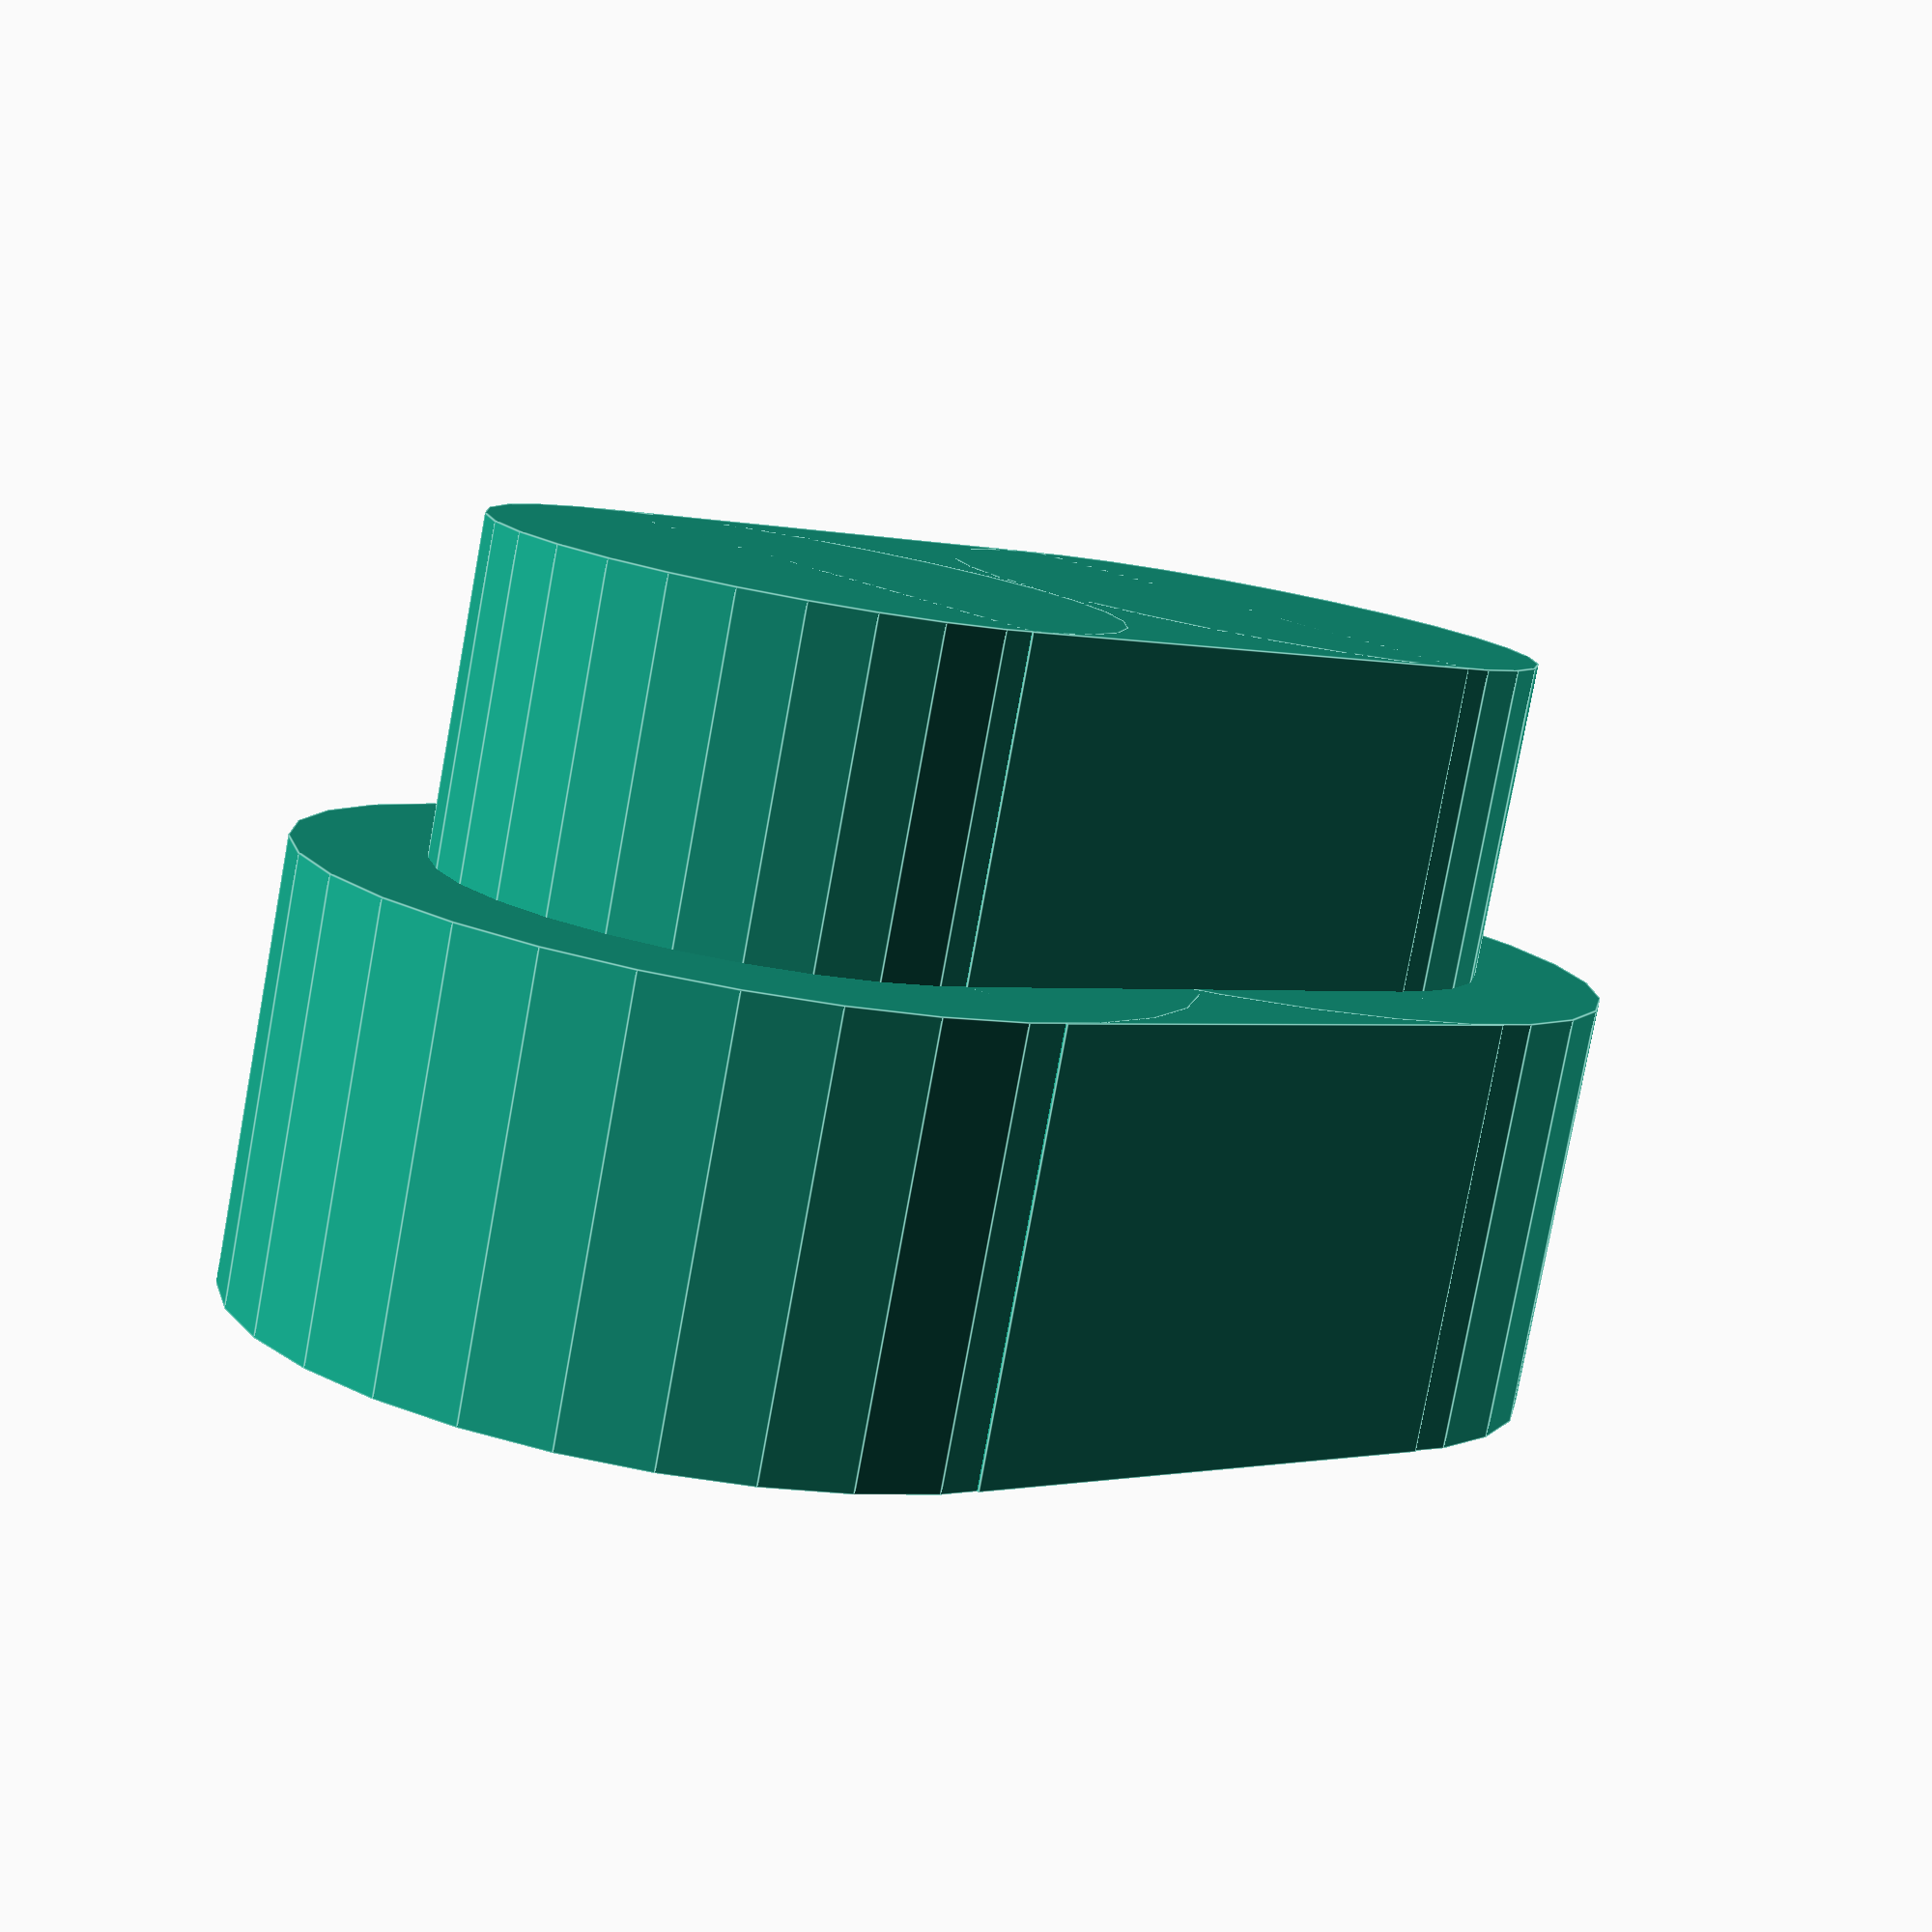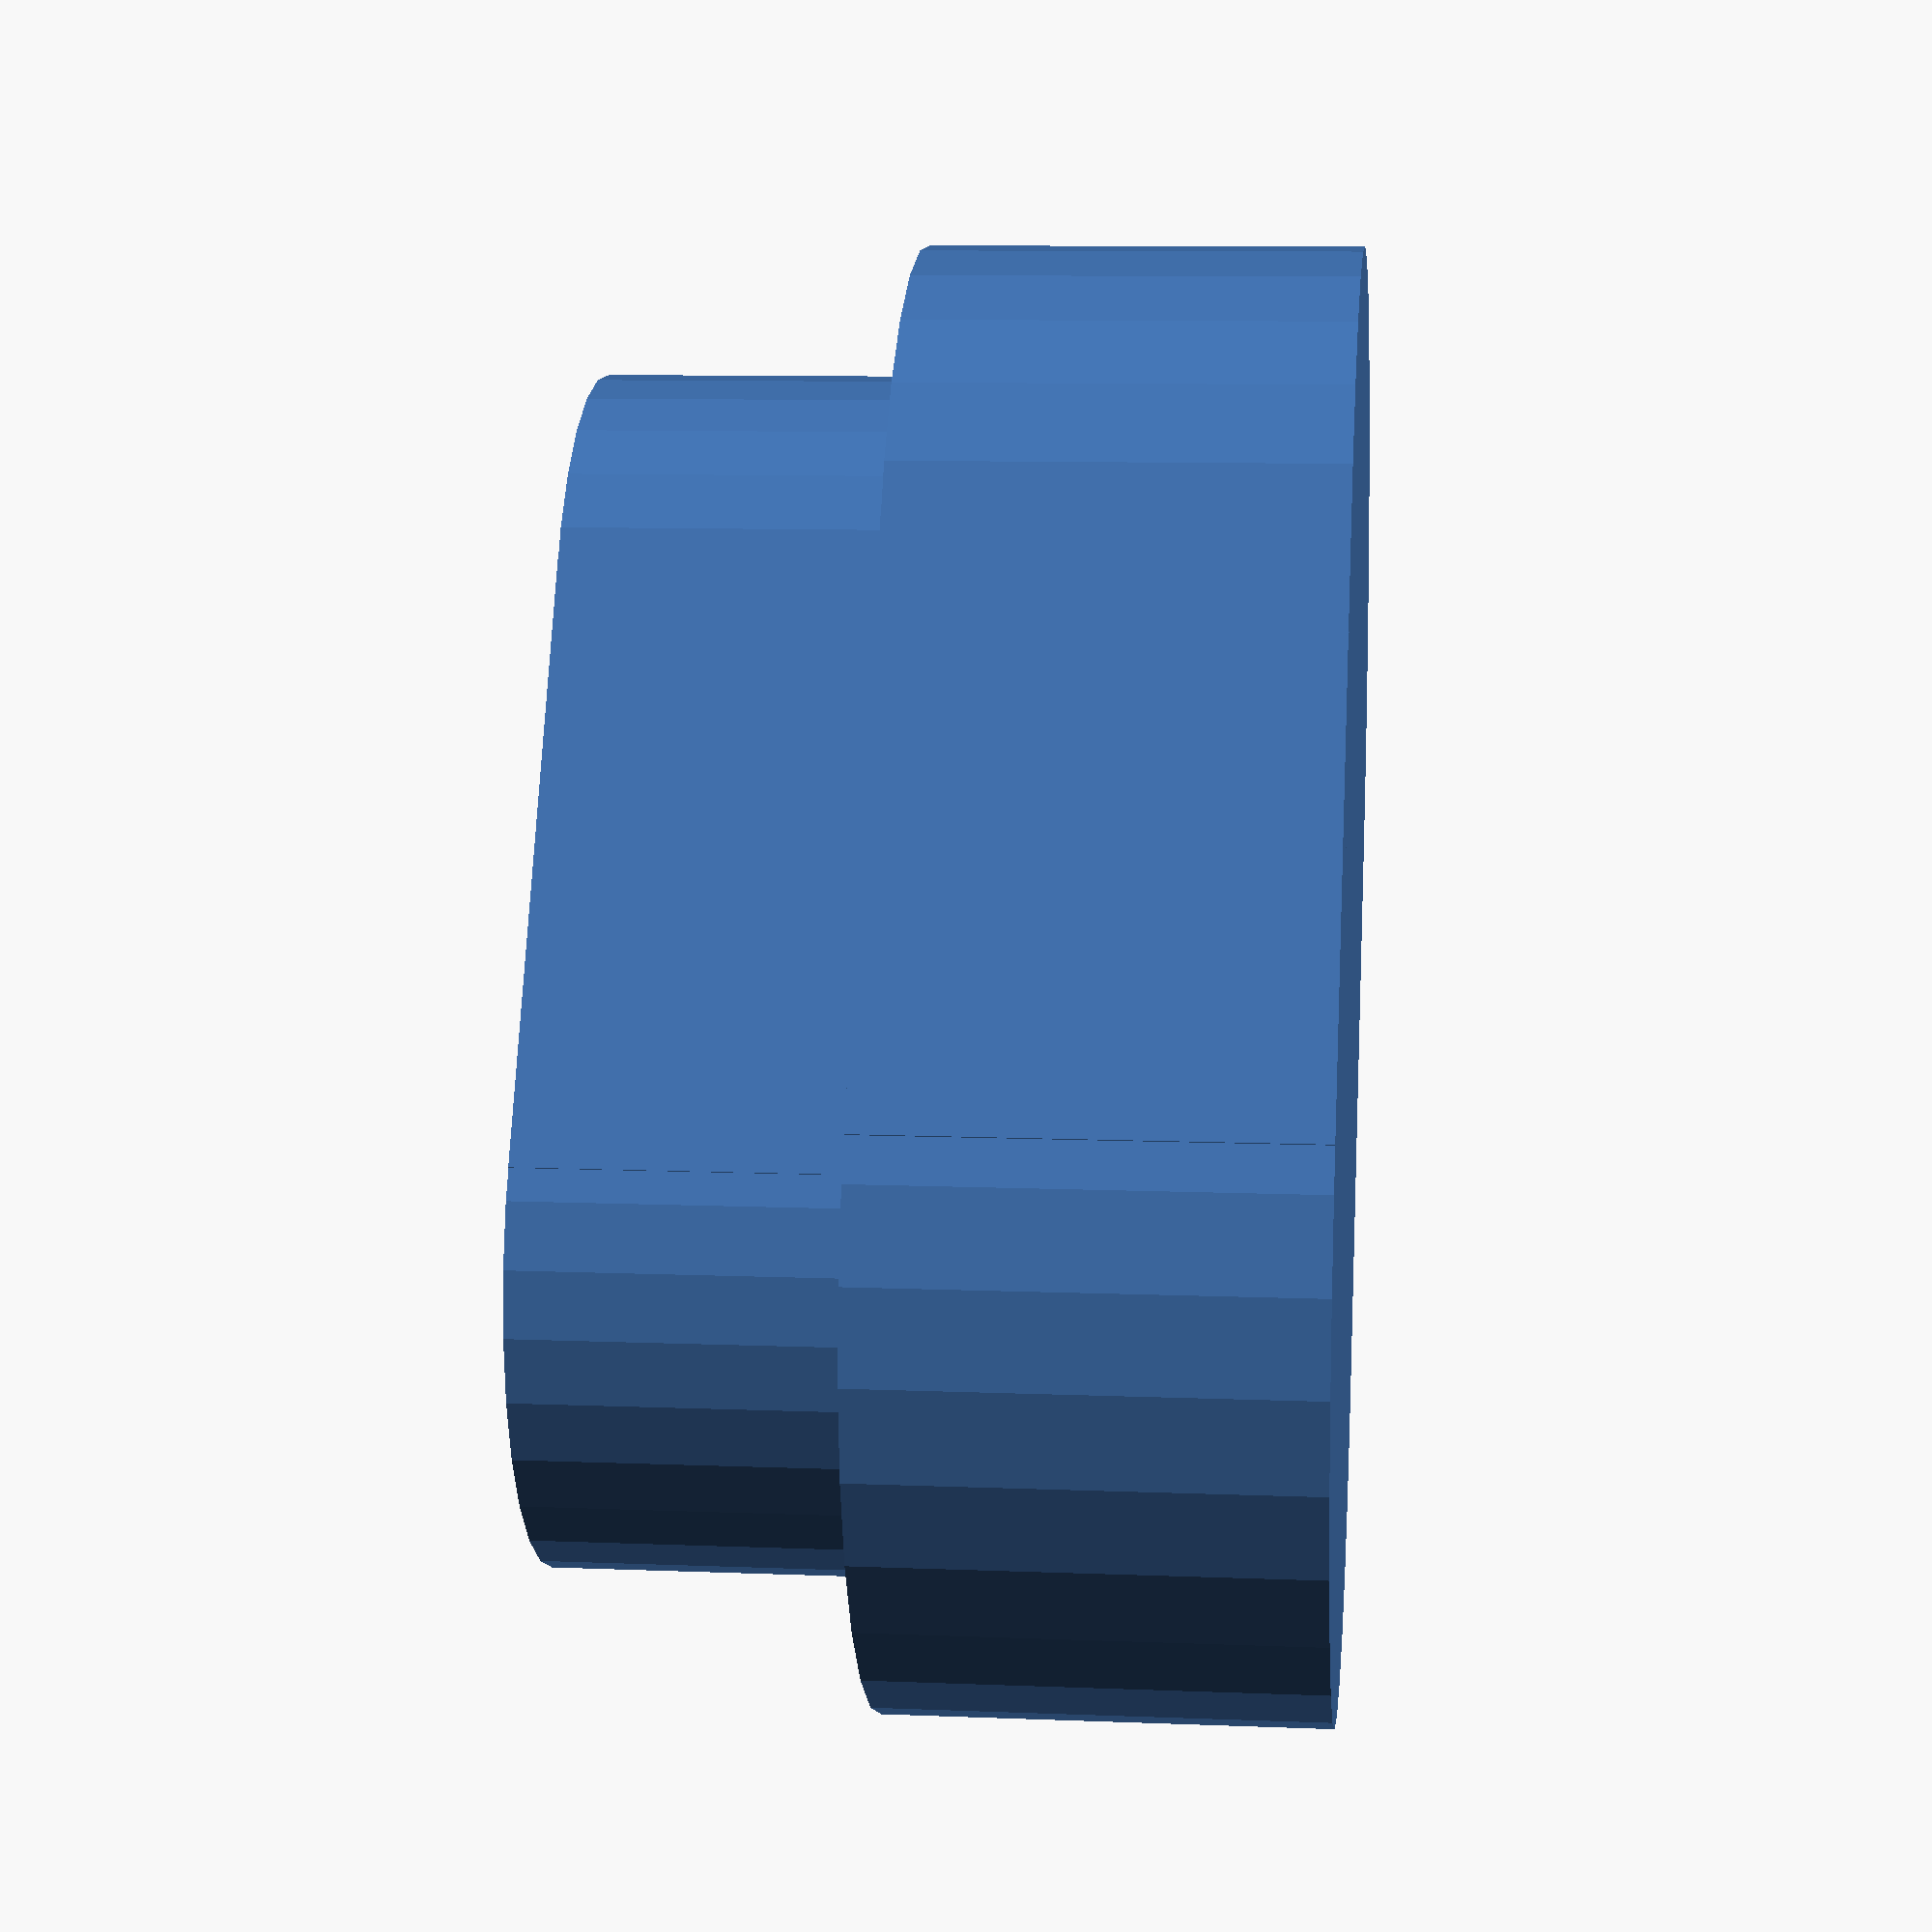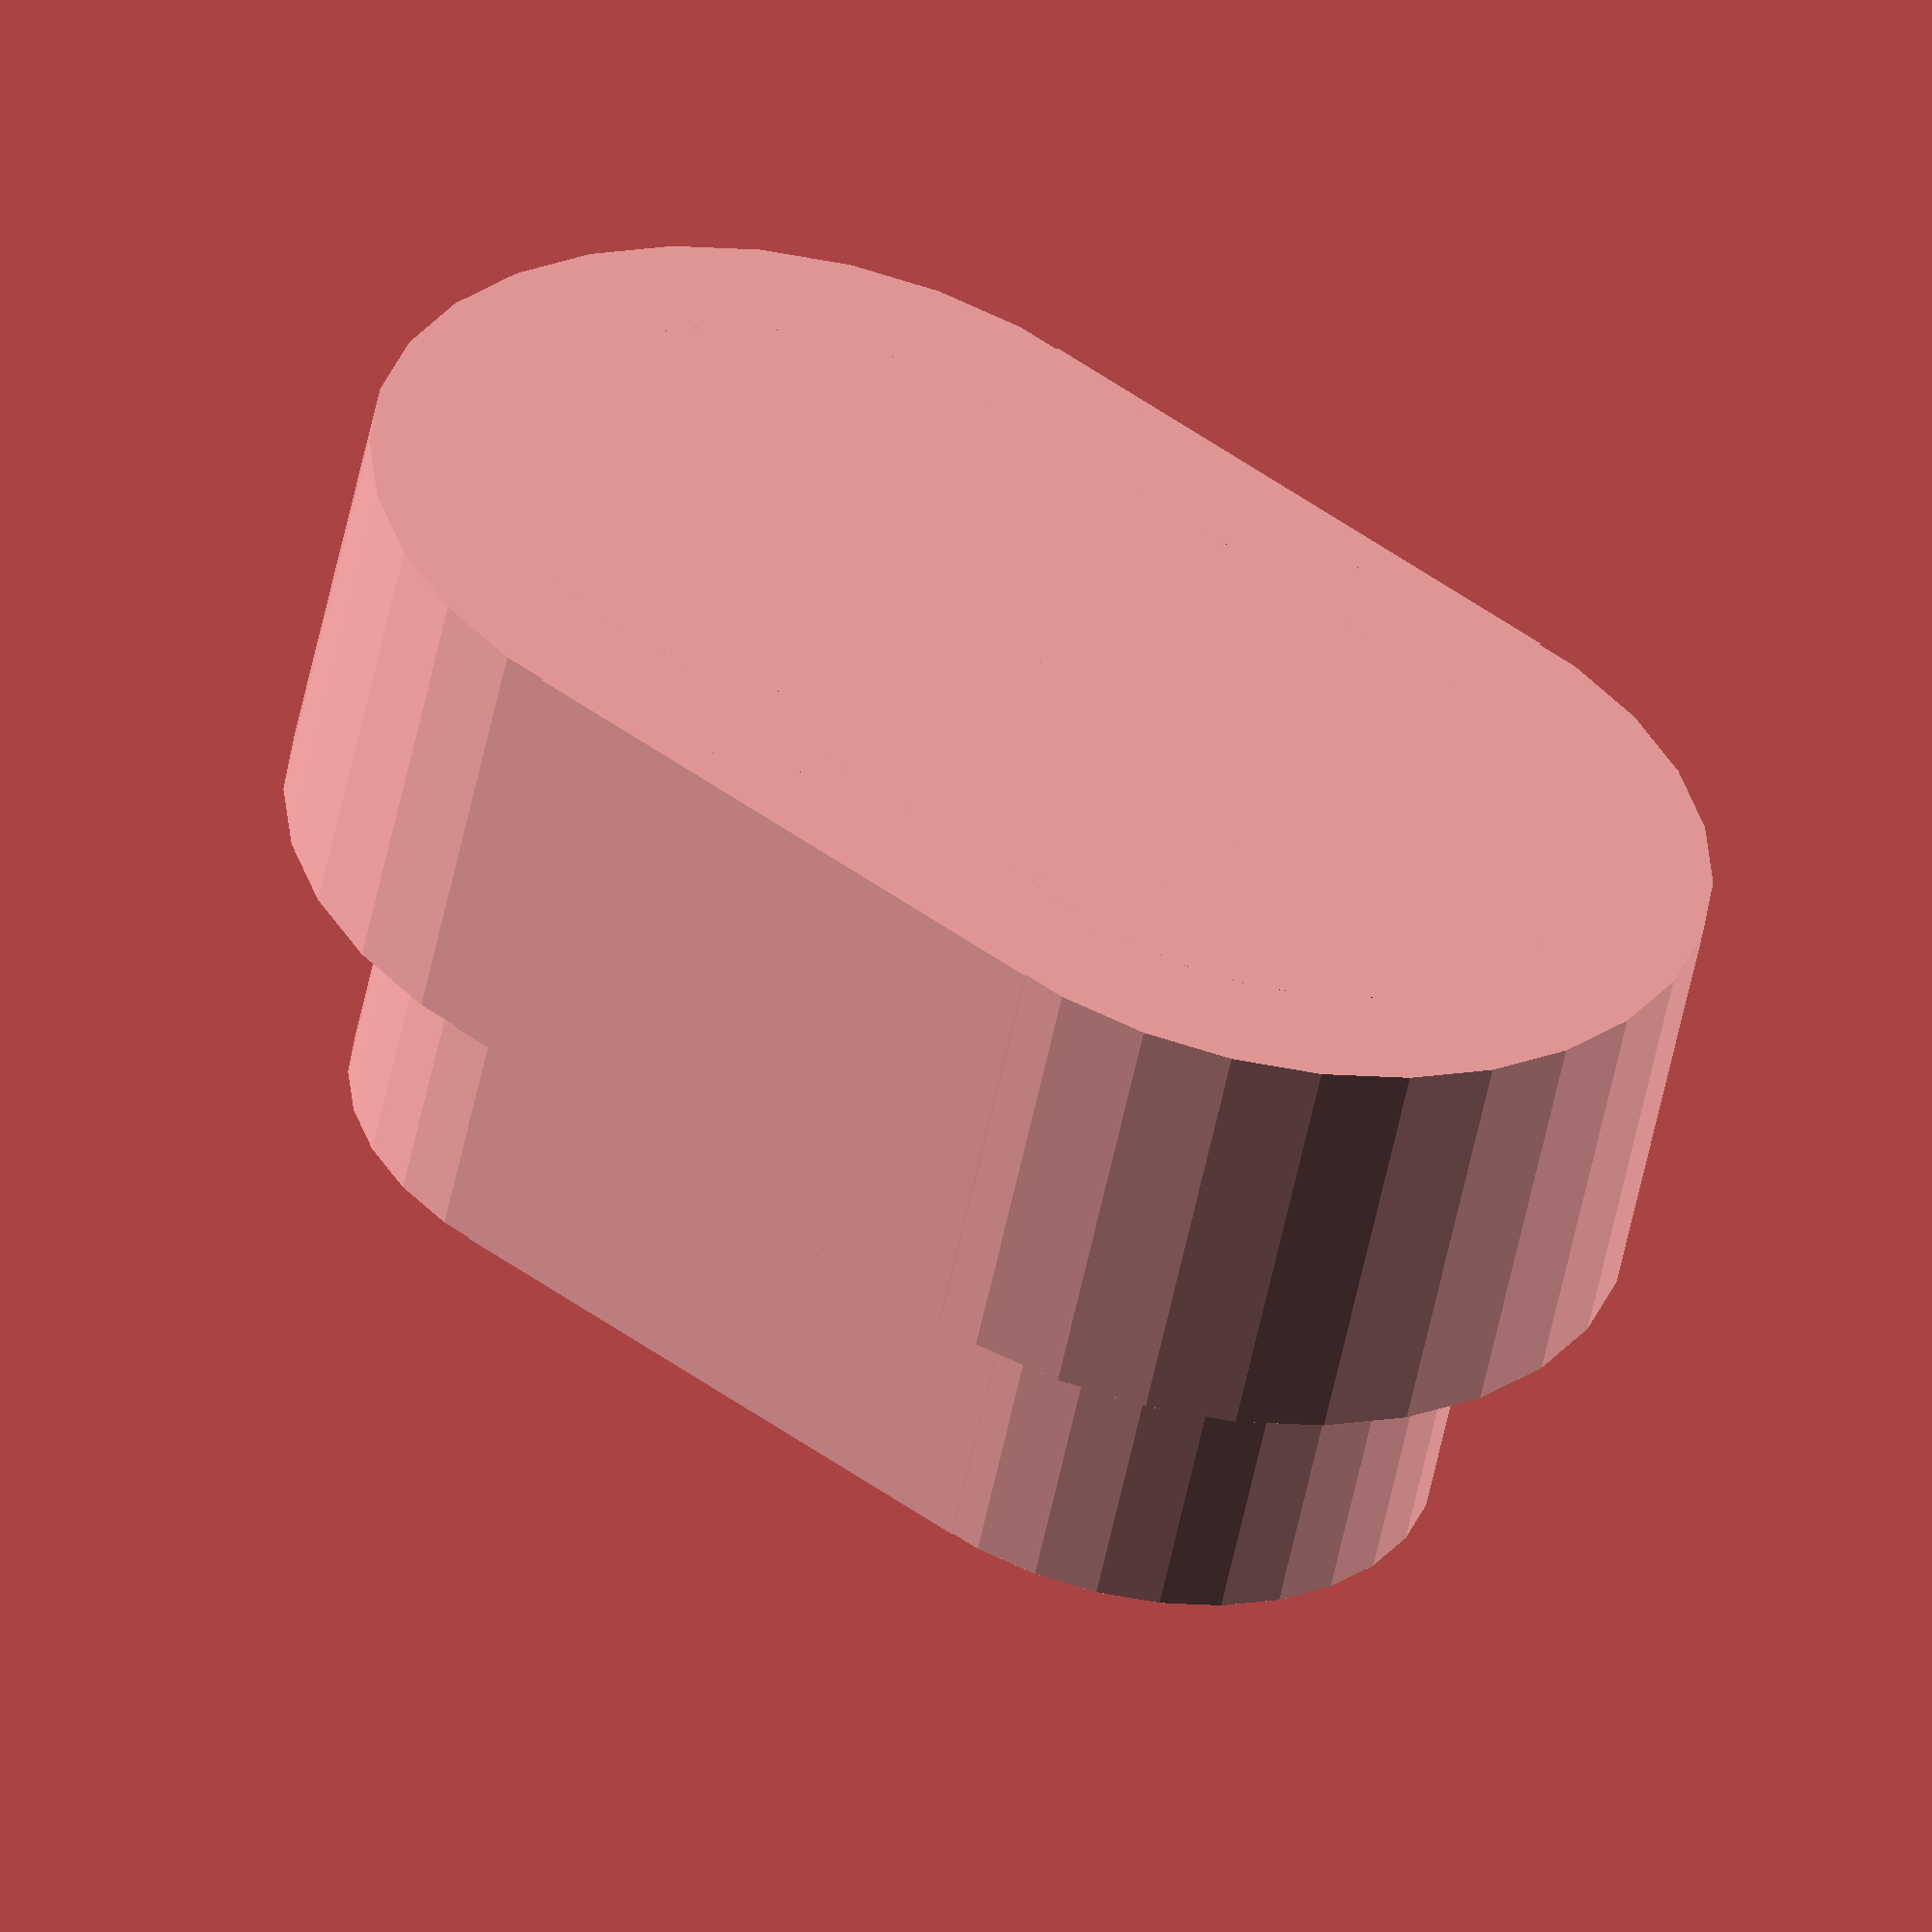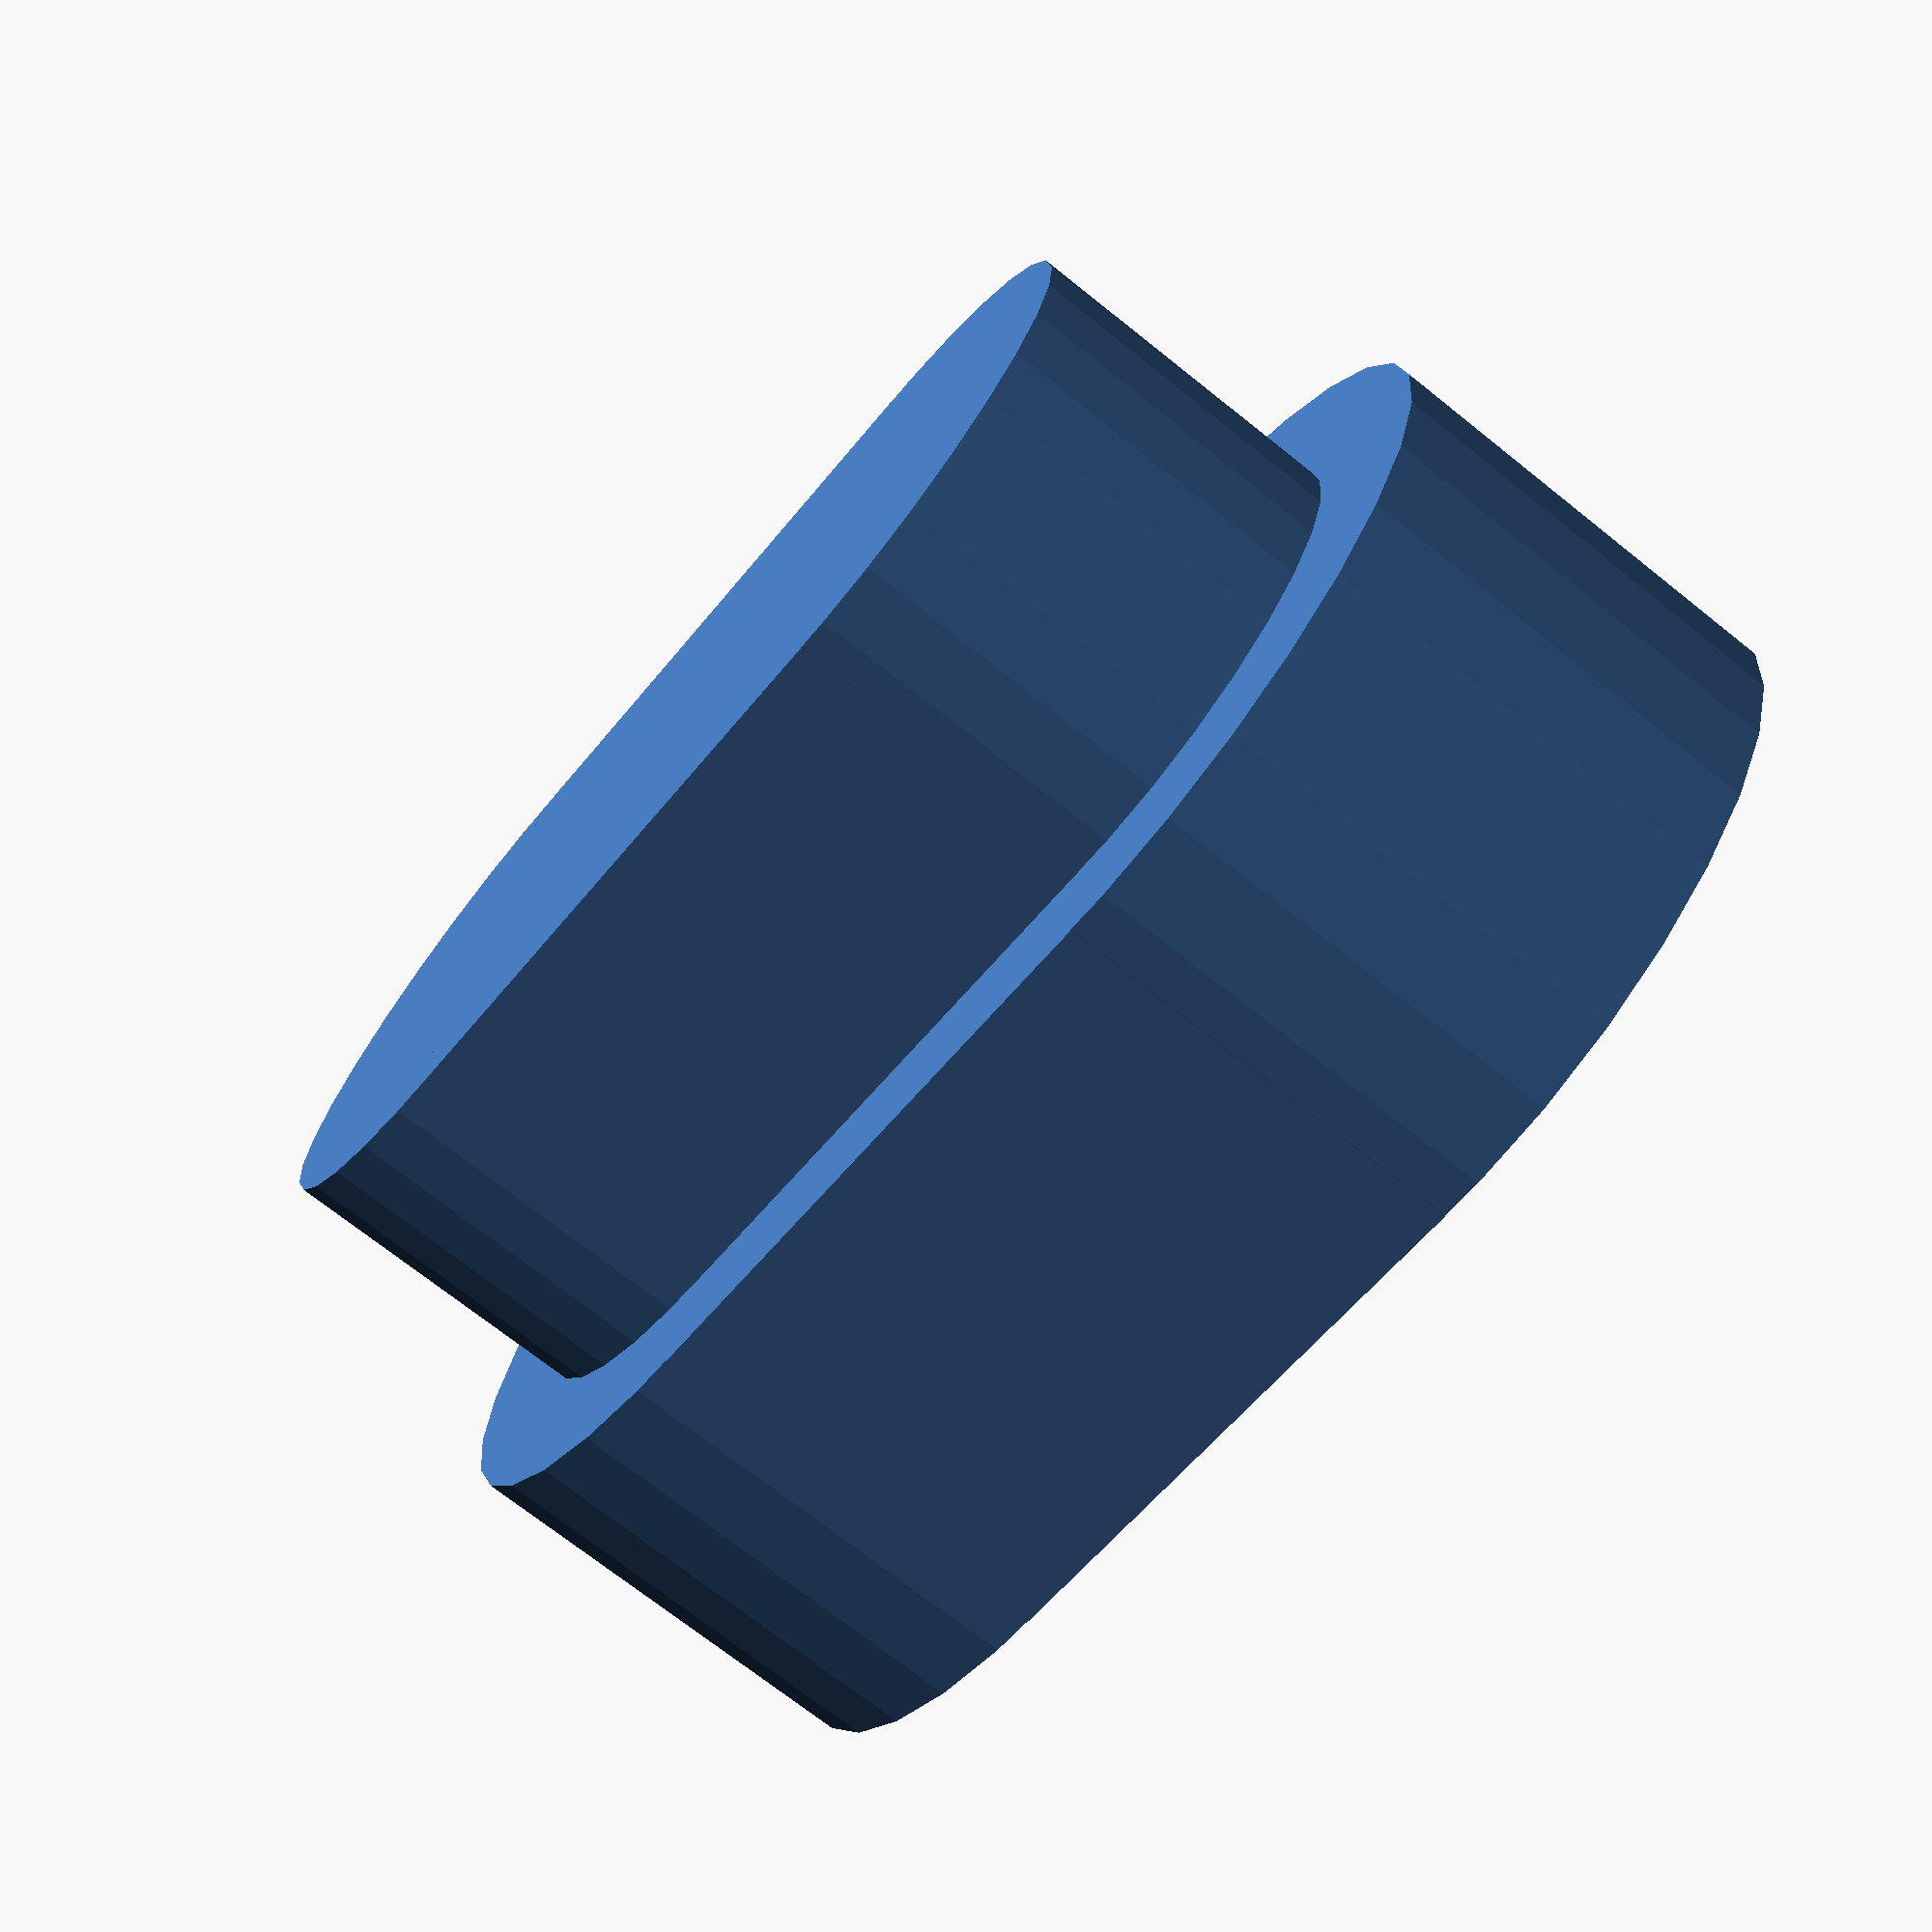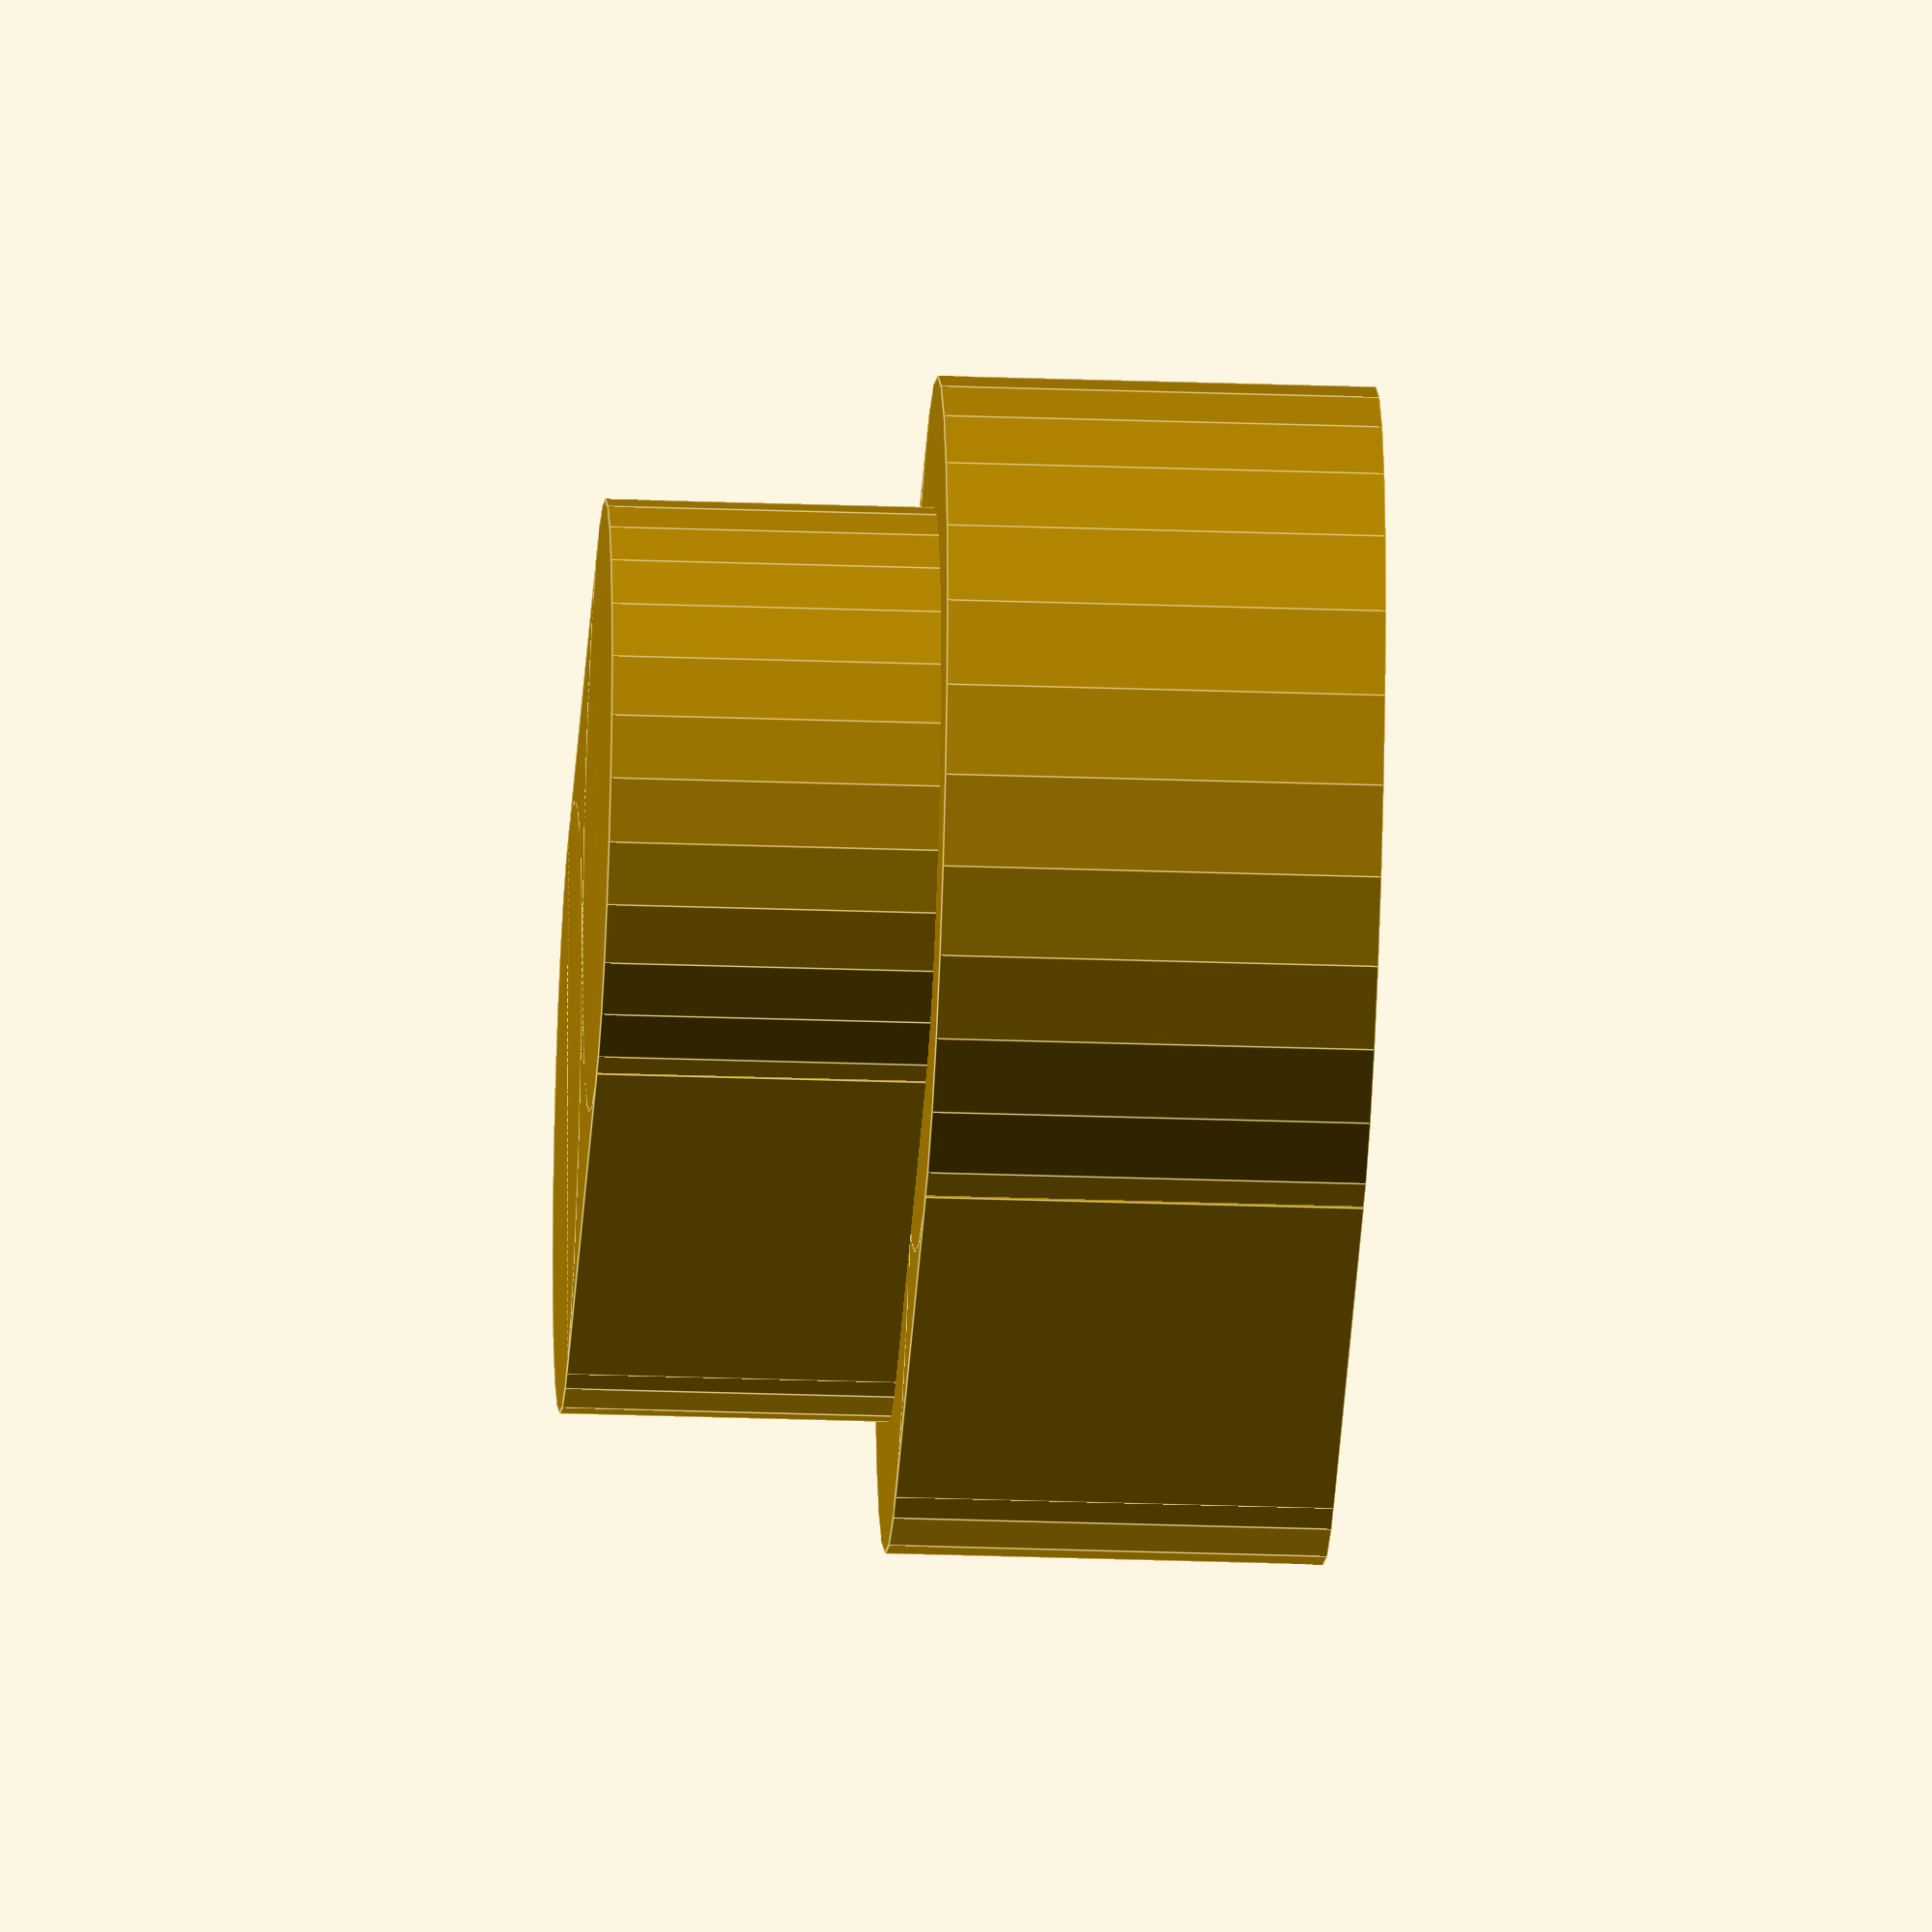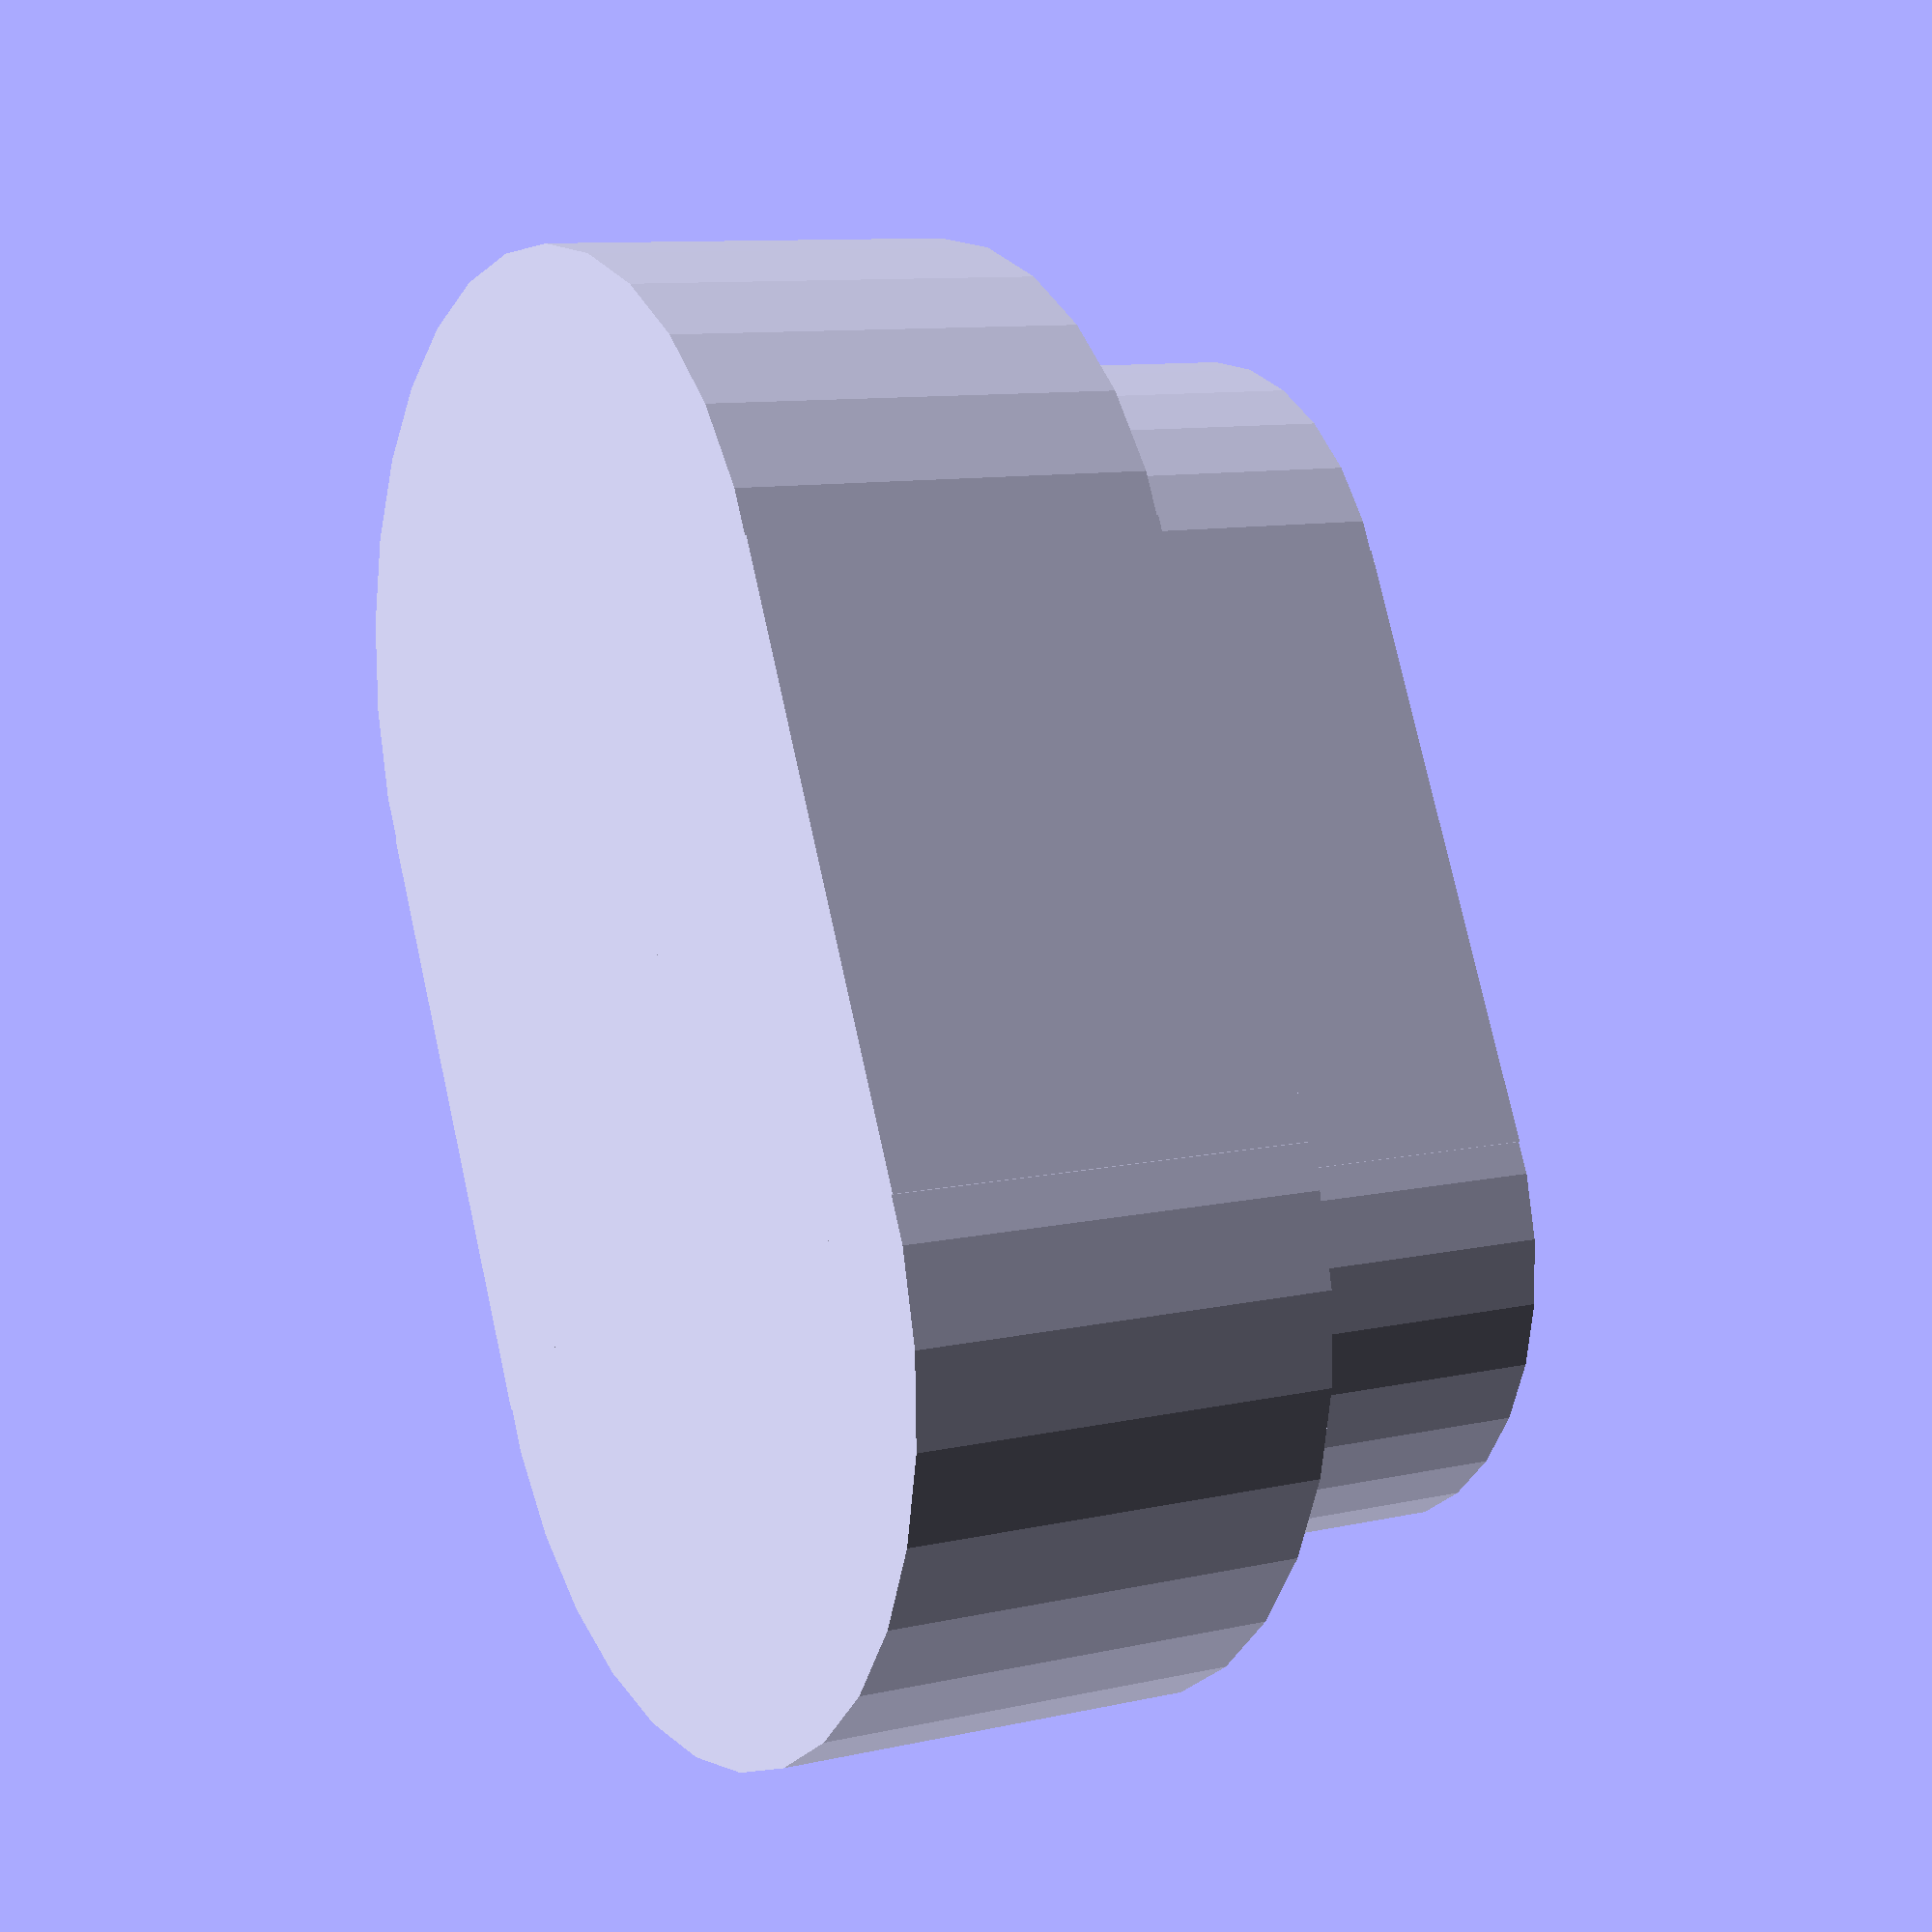
<openscad>
// Making a button for the RepRap lcd Smart Controller
/* Main Params */
base_length = 13.6;
base_width = 8;
base_height = 4;
total_height = 7;
reduced_width = 5.6;

/* Computed params */
reduced_length = base_length-(base_width-reduced_width);
// Y Translation for reduced part
red_y_trans = 0.5*(base_width-reduced_width);
red_x_trans = 0; // 2*(base_length-reduced_length);

// Make this thing happen
union() {
	// Base shape
	button_shape(base_length, base_width, base_height);
	// Reduced part
	translate([red_x_trans, red_y_trans,0]) button_shape(reduced_length, reduced_width,total_height);
}


module button_shape(l,w,h) {
	l_cub = l-w;
	cube([l_cub, w, h]);
	translate([0,0.5*w,0]) cylinder(h=h, r=0.5*w, $fn=30);
	translate([l_cub,0.5*w,0]) cylinder(h=h, r=0.5*w, $fn=30);
}
</openscad>
<views>
elev=260.2 azim=316.2 roll=190.4 proj=p view=edges
elev=170.2 azim=241.7 roll=84.1 proj=p view=solid
elev=233.8 azim=143.2 roll=11.3 proj=o view=solid
elev=70.8 azim=11.1 roll=51.3 proj=p view=solid
elev=211.3 azim=2.0 roll=92.8 proj=o view=edges
elev=350.2 azim=295.4 roll=239.6 proj=p view=wireframe
</views>
